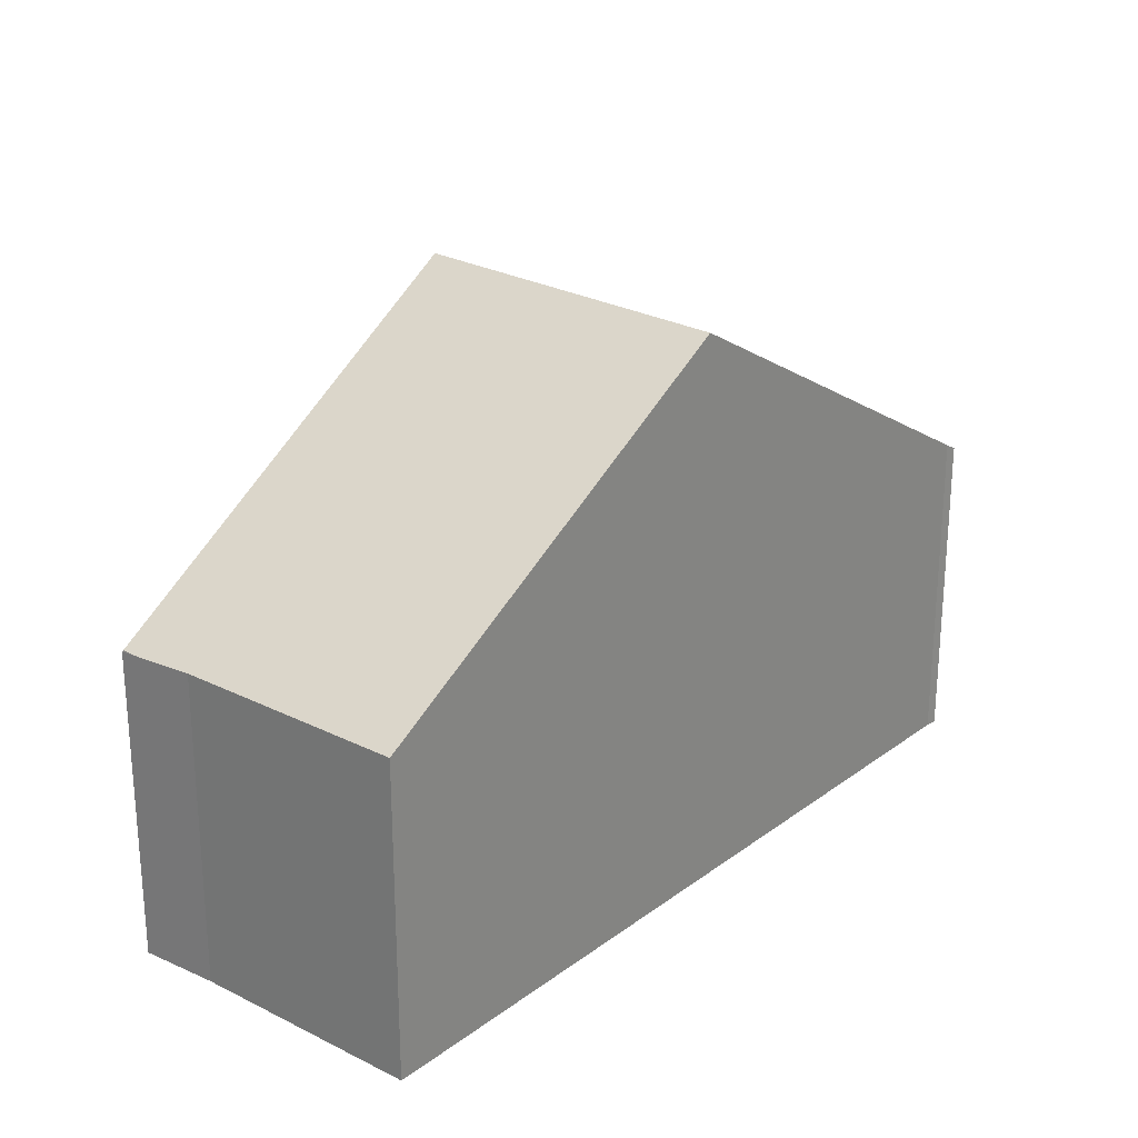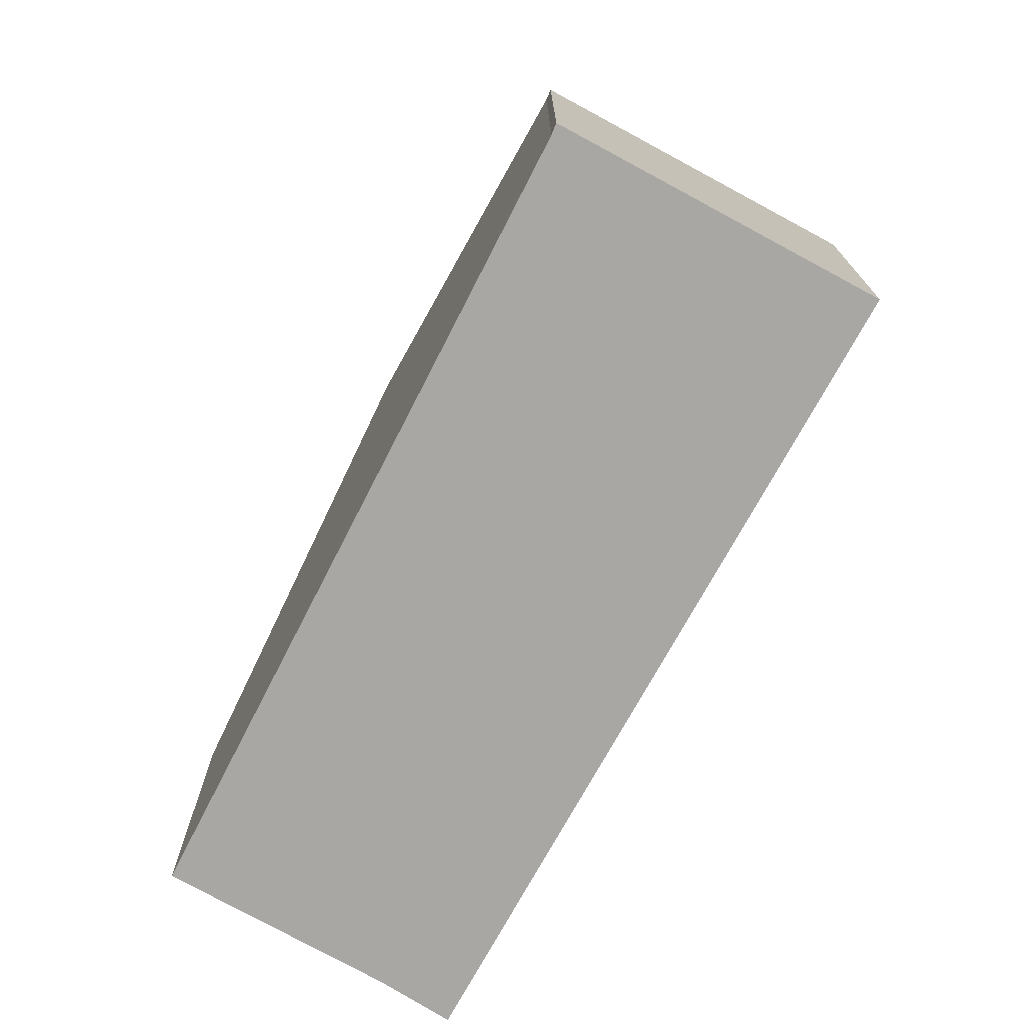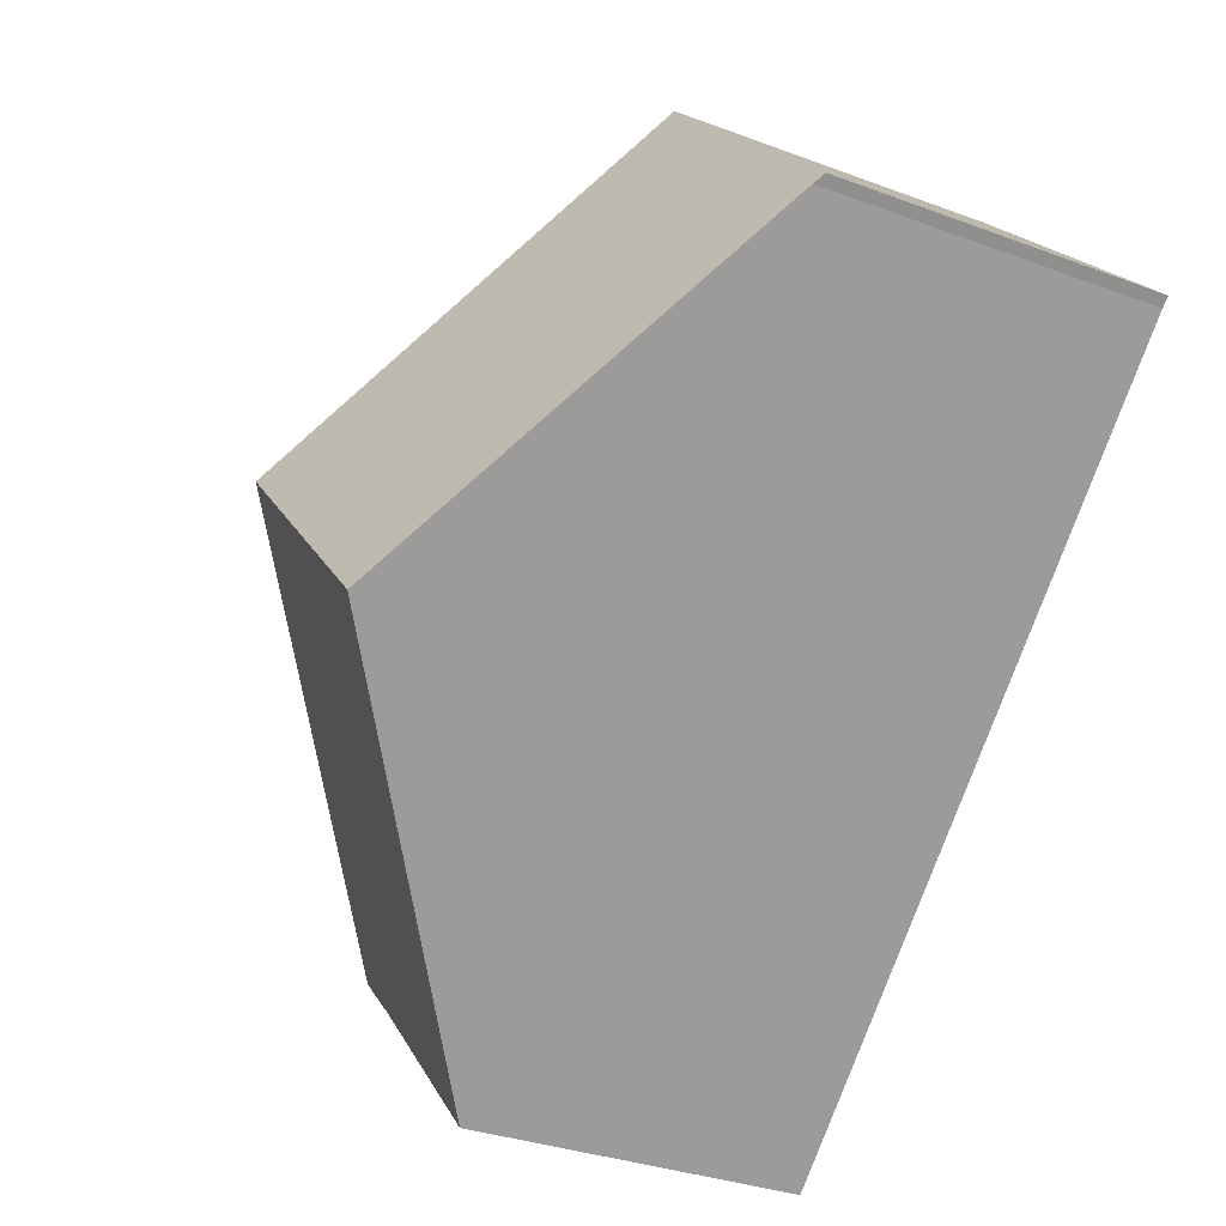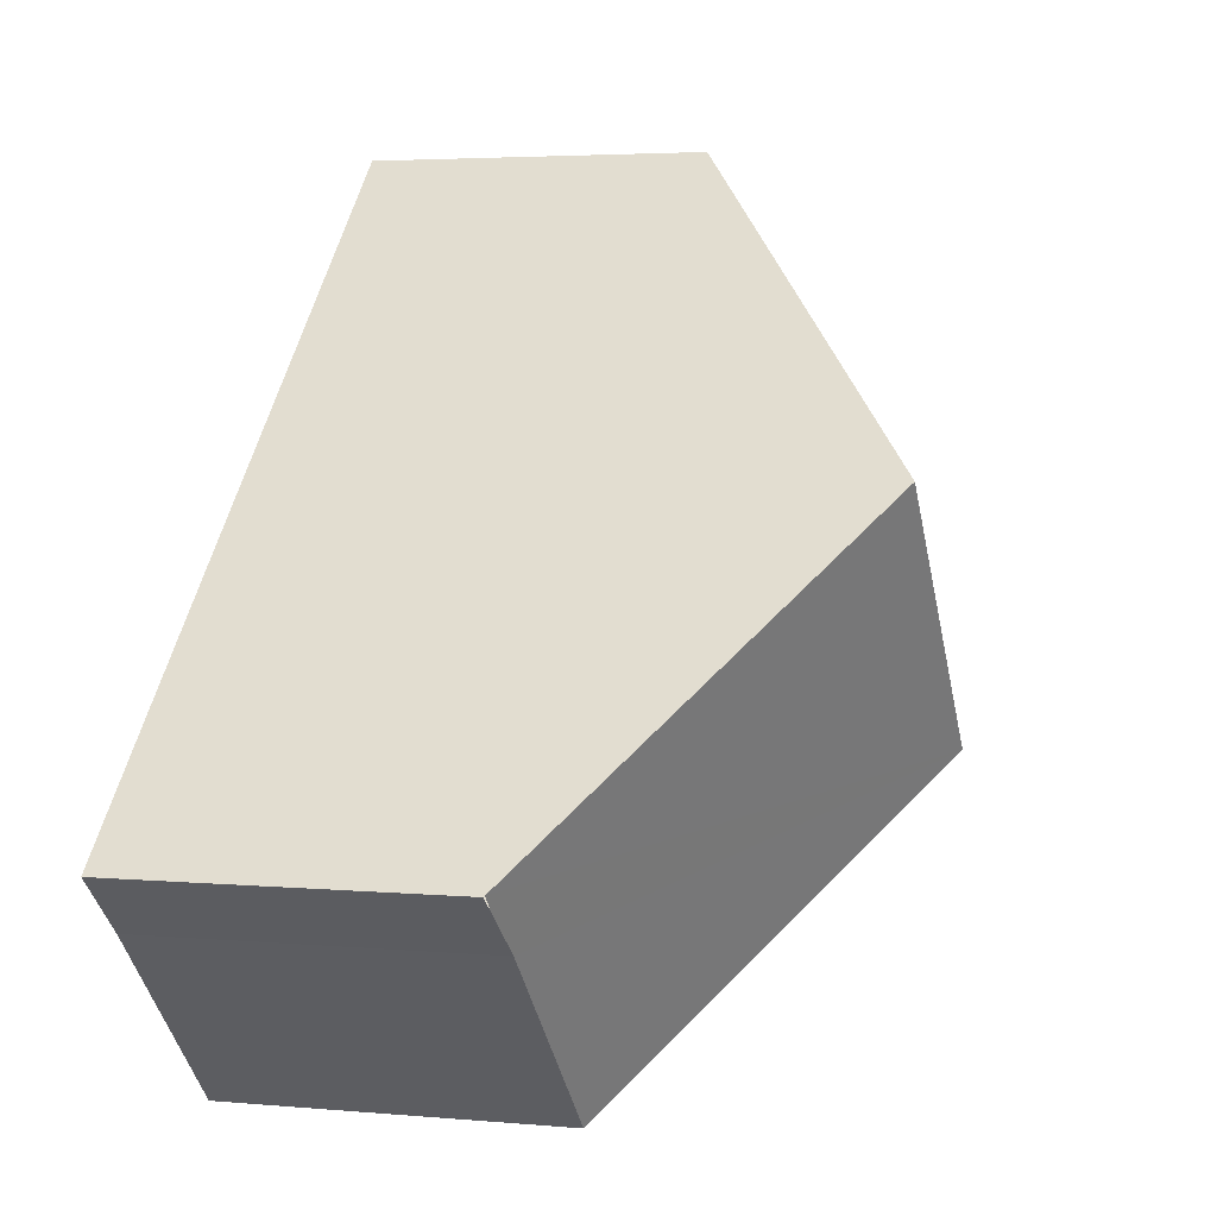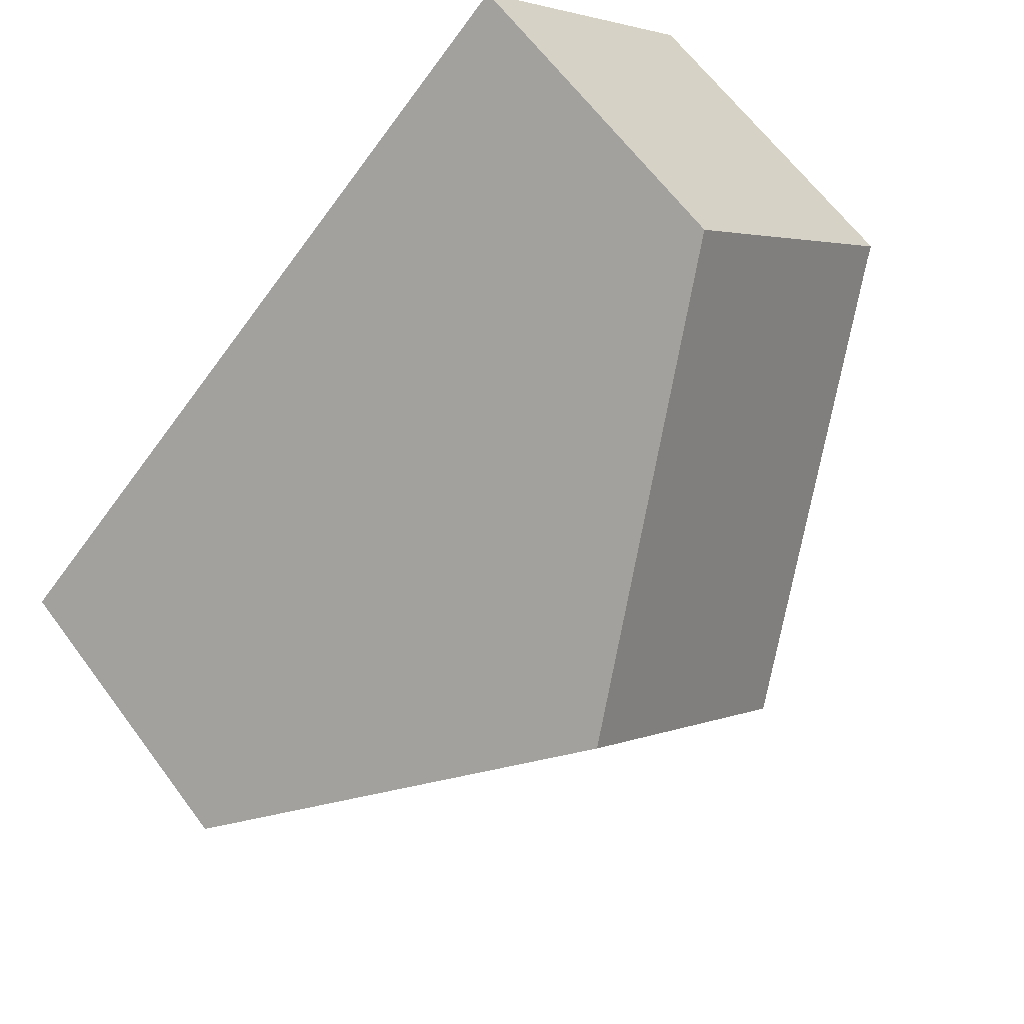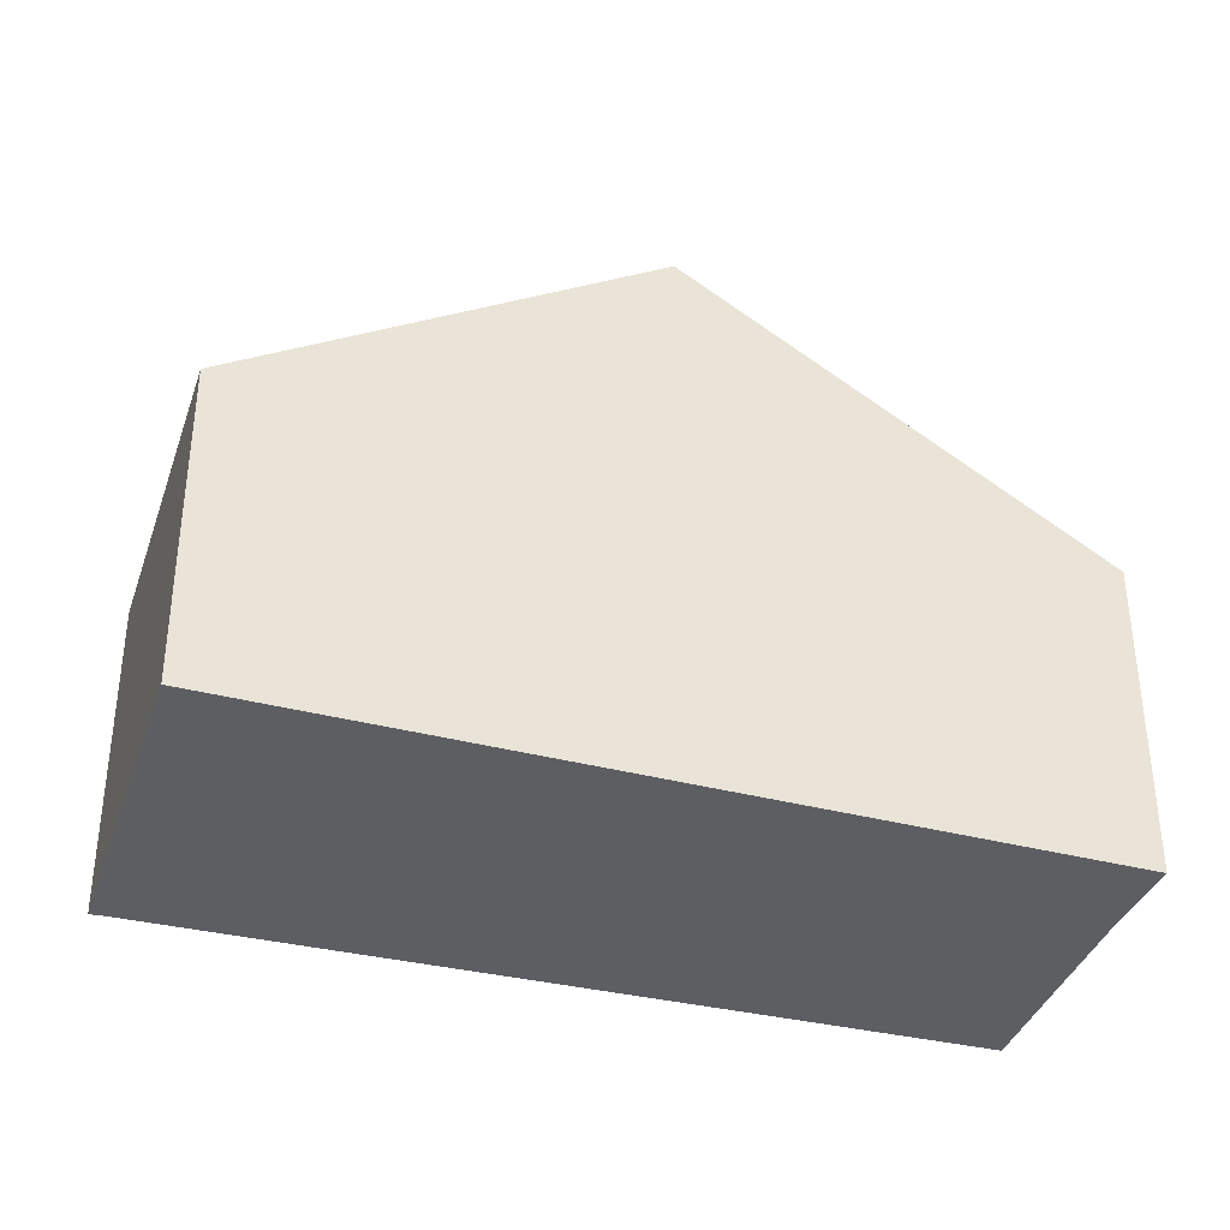
<metadata>
{"format":"obj","ext":"obj","renderer":"f3d","projection":"perspective","resolution":1024,"background":"white","views":[{"elev":26.5,"azim":173.1,"up":"+Y"},{"elev":-74.5,"azim":-74.8,"up":"+Y"},{"elev":-32.0,"azim":-117.9,"up":"+Z"},{"elev":3.8,"azim":106.9,"up":"+Z"},{"elev":63.7,"azim":143.5,"up":"+Z"},{"elev":-38.1,"azim":25.9,"up":"+Y"}]}
</metadata>
<code>
v  5.791 10.76 -5.239
v  14.63 6.065 -7.307
v  11.53 6.109 -10.46
v  15.43 6.019 -6.57
v  15.7 6.019 -6.292
v  10.01 10.76 -0.797
v  3.346 8.781 -3.015
v  4.402 6.079 4.629
v  0.173 6.207 -0.129
v  0.109 6.079 0.114
v  0 6.079 3.722e-16
v  0 0 0
v  4.402 -2.834e-16 4.629
v  0.109 -6.98e-18 0.114
v  10.01 4.88e-17 -0.797
v  15.7 3.853e-16 -6.292
v  15.72 3.864e-16 -6.311
v  15.72 6.002 -6.311
v  14.63 4.474e-16 -7.307
v  15.43 4.023e-16 -6.57
v  11.53 6.404e-16 -10.46
v  0.173 7.899e-18 -0.129
v  5.791 3.208e-16 -5.239
v  3.346 1.846e-16 -3.015
g defaultobject
f 1 2 3
f 2 1 4
f 4 1 5
f 5 1 6
f 7 6 1
f 6 7 8
f 8 7 9
f 8 9 10
f 10 9 11
f 12 10 11
f 10 12 8
f 8 12 13
f 13 12 14
f 15 8 13
f 8 15 6
f 6 15 16
f 6 16 5
f 5 16 17
f 5 17 18
f 17 4 18
f 4 17 2
f 2 17 19
f 19 17 20
f 2 21 3
f 21 2 19
f 22 11 9
f 11 22 12
f 21 1 3
f 1 21 23
f 1 23 7
f 7 23 9
f 9 23 24
f 9 24 22
f 16 20 17
f 20 16 15
f 20 15 19
f 19 15 21
f 21 15 23
f 23 15 13
f 23 13 24
f 24 13 22
f 22 13 14
f 22 14 12

</code>
